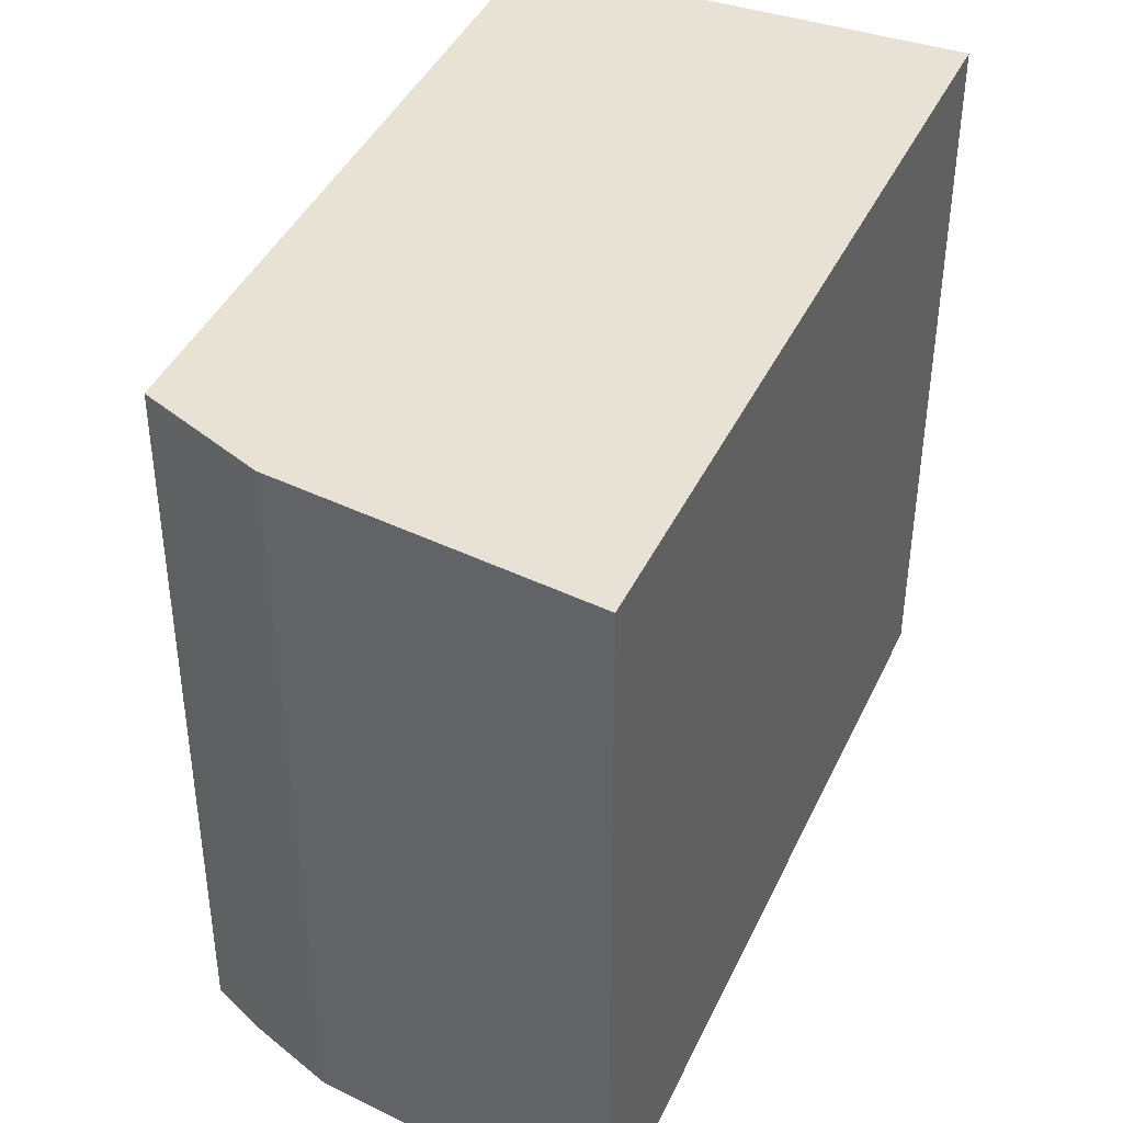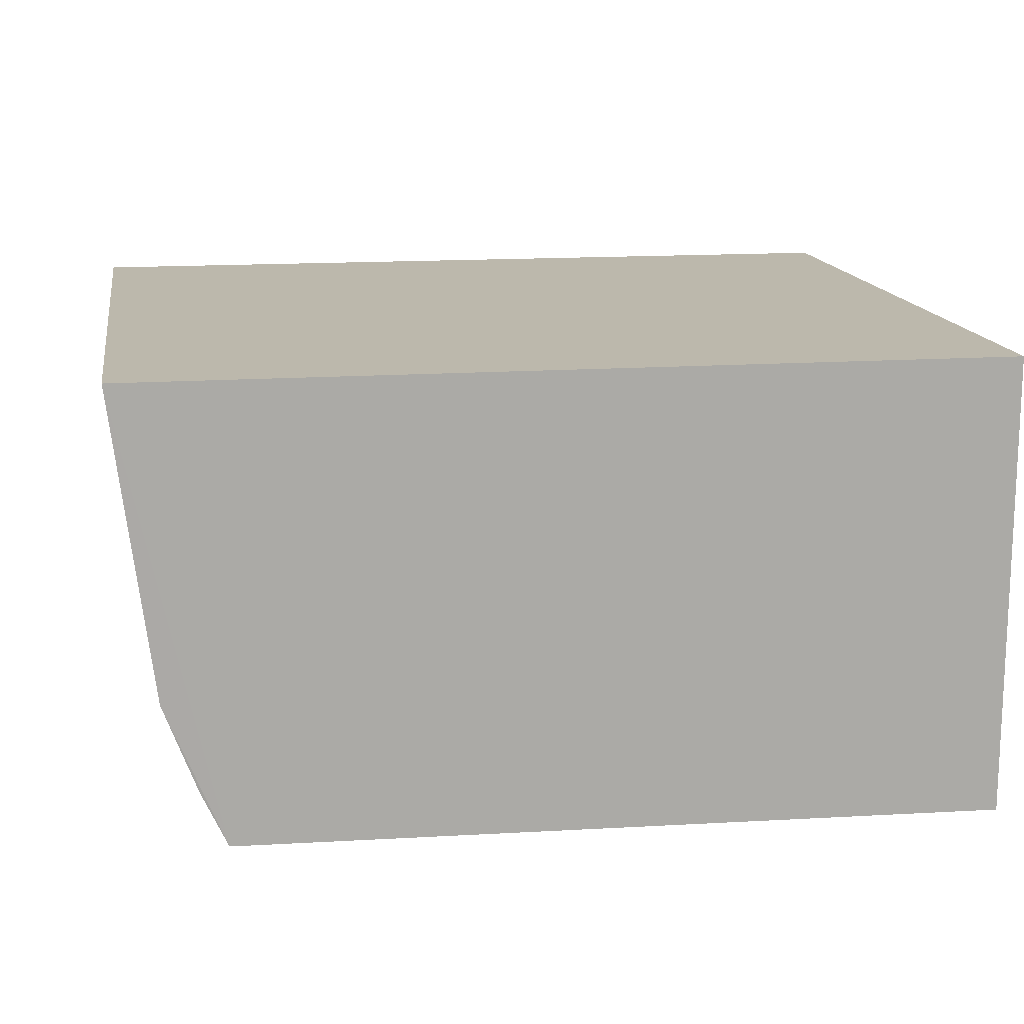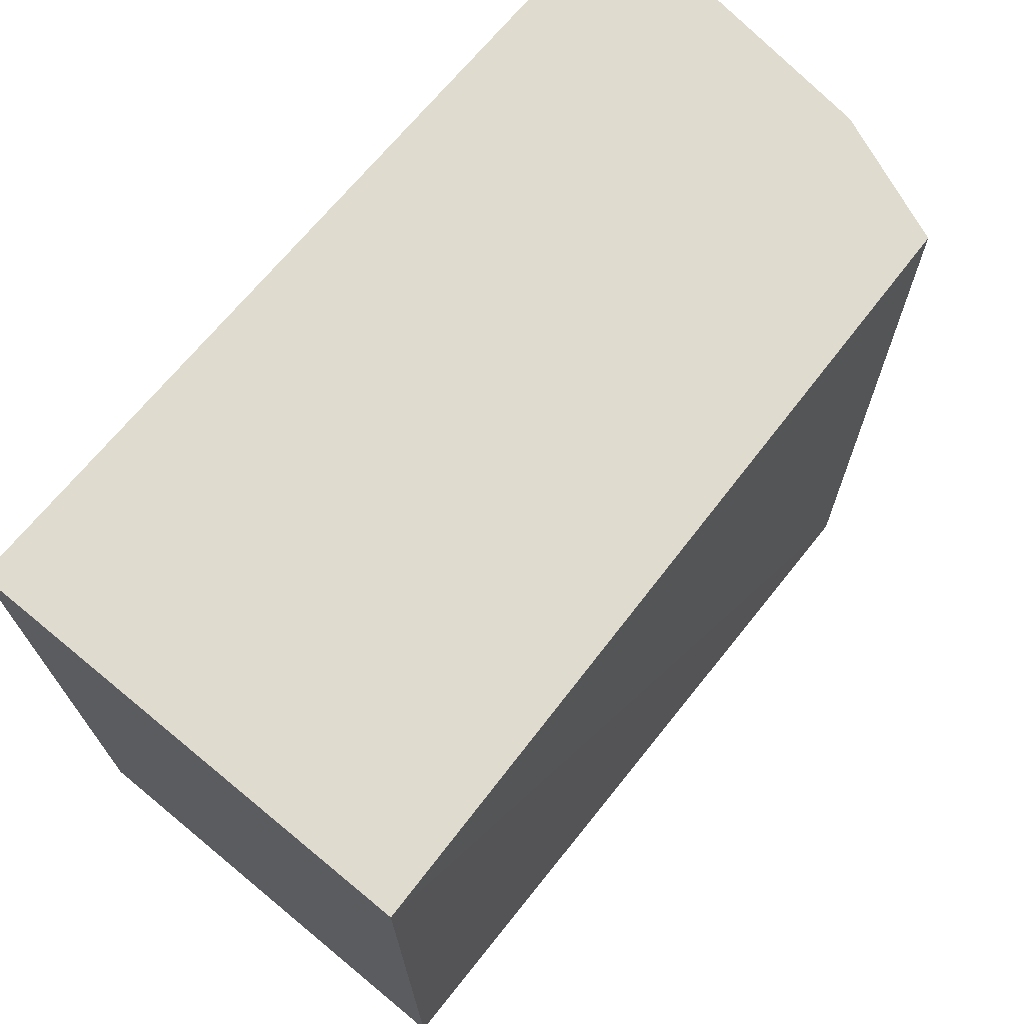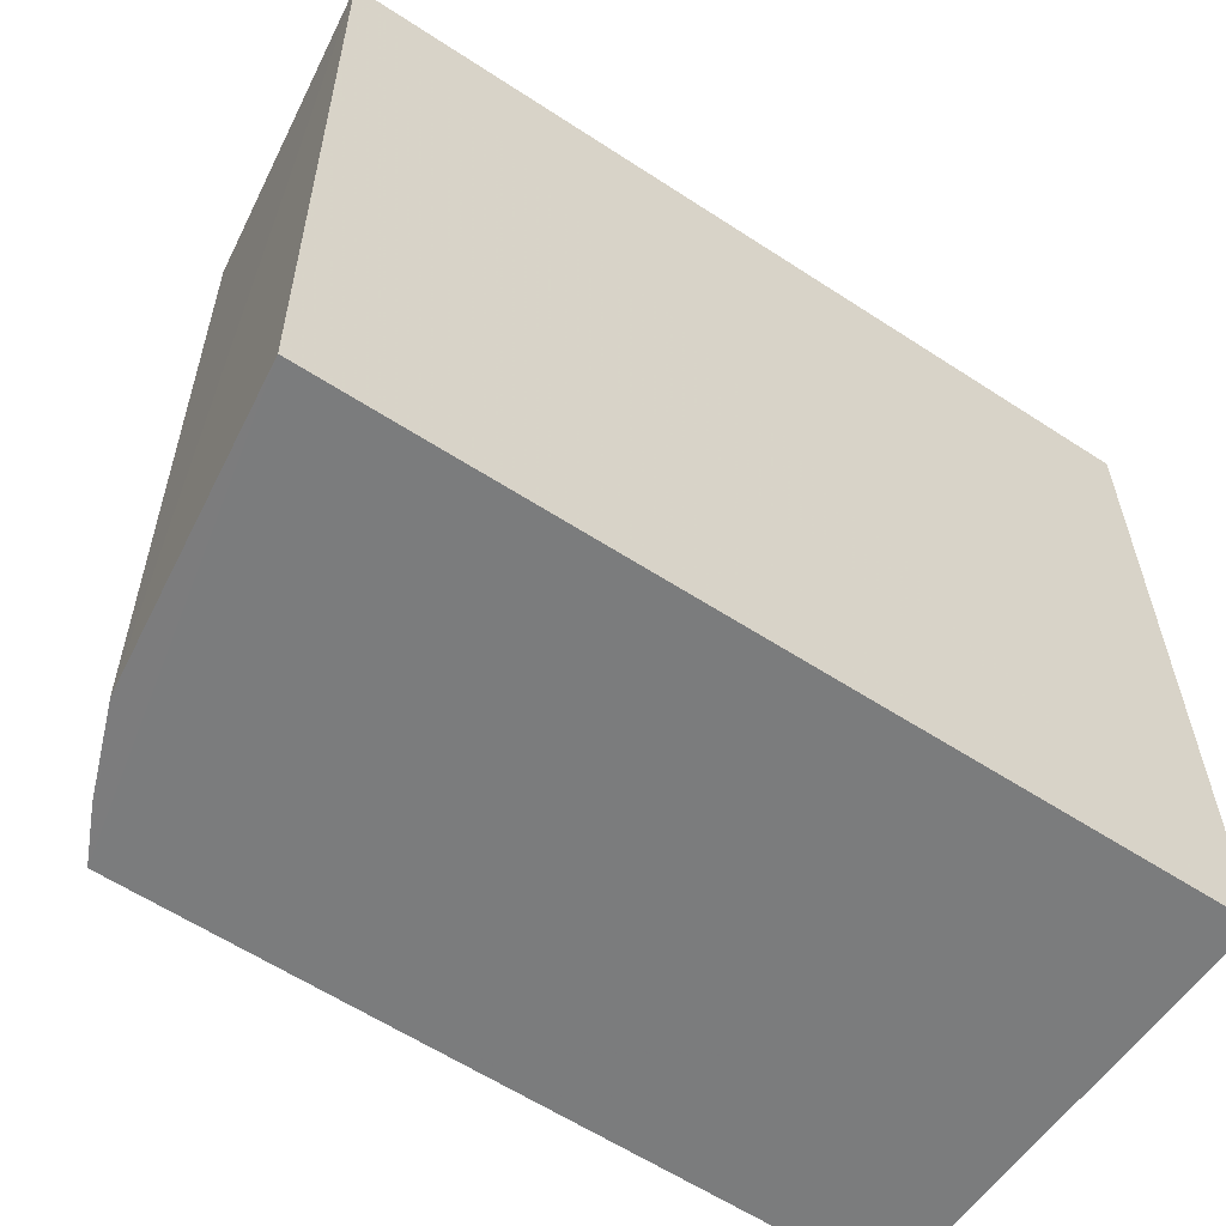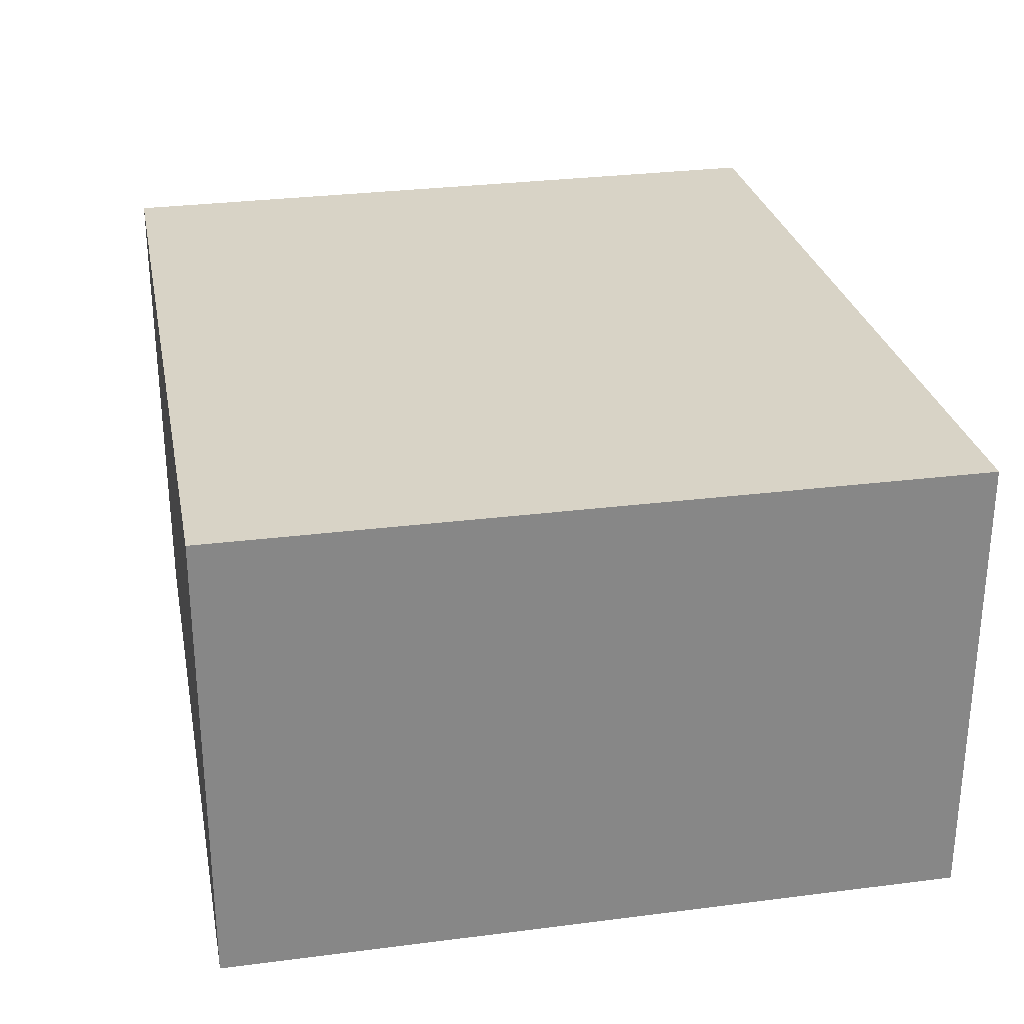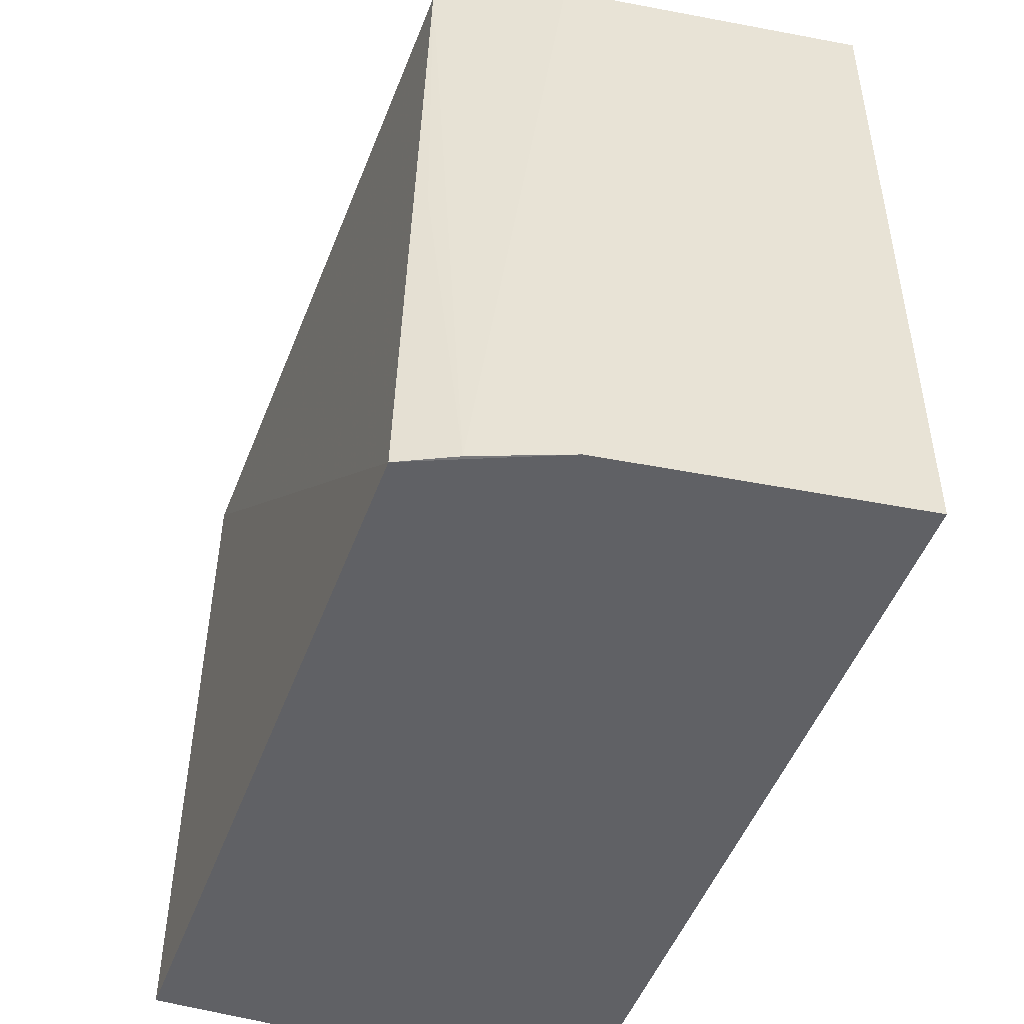
<metadata>
{"format":"obj","ext":"obj","renderer":"f3d","projection":"perspective","resolution":1024,"background":"white","views":[{"elev":40.3,"azim":113.5,"up":"+Z"},{"elev":14.6,"azim":171.3,"up":"+Y"},{"elev":70.4,"azim":-50.5,"up":"+Z"},{"elev":-58.6,"azim":146.0,"up":"+Z"},{"elev":27.9,"azim":-101.0,"up":"+Y"},{"elev":-48.3,"azim":70.7,"up":"+Z"}]}
</metadata>
<code>
v 0.02643 0.001327 0.04508
v 0.02524 -0.007703 0.04509
v 0.02503 -0.007606 0.02356
v 0.001035 0.001334 0.02355
v 0.001035 0.001334 0.04508
v 0.001035 -0.01212 0.02355
v 0.02617 0.001316 0.02355
v 0.0233 -0.01183 0.02355
v 0.001035 -0.01212 0.04508
v 0.02405 -0.01023 0.02357
v 0.02371 -0.01143 0.04506
v 0.02367 -0.01128 0.03432
f 1 2 3
f 5 2 1
f 5 1 4
f 6 5 4
f 7 1 3
f 7 4 1
f 7 6 4
f 8 7 3
f 8 6 7
f 9 2 5
f 9 5 6
f 9 6 8
f 10 8 3
f 10 3 2
f 11 9 8
f 11 2 9
f 11 10 2
f 12 11 8
f 12 8 10
f 12 10 11

</code>
